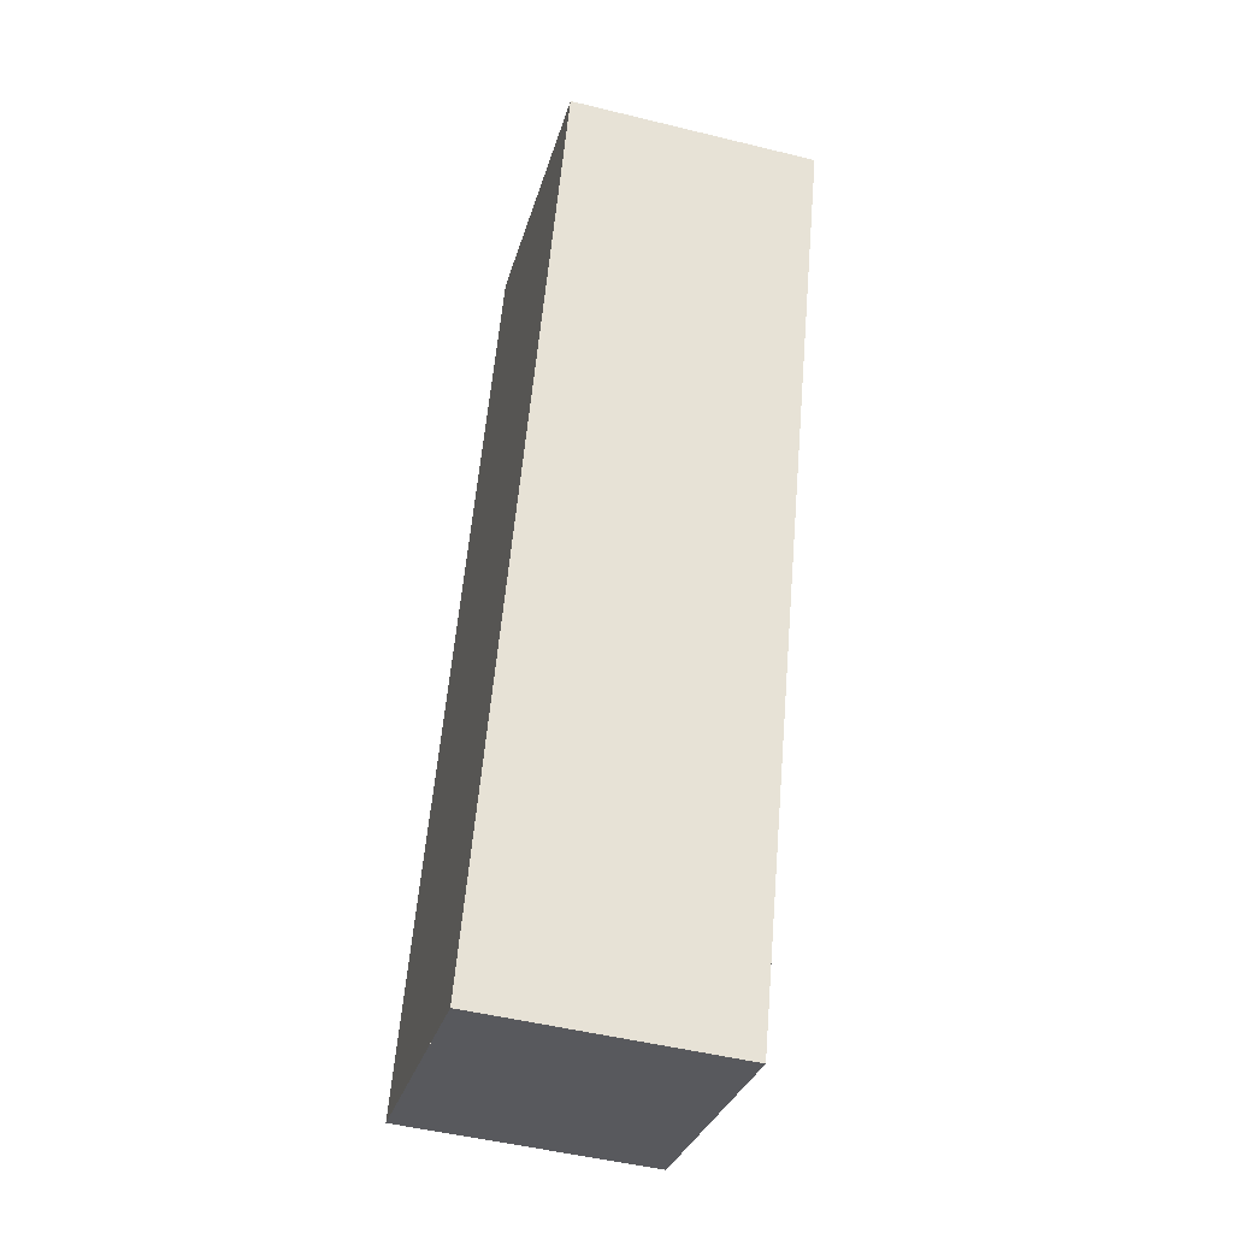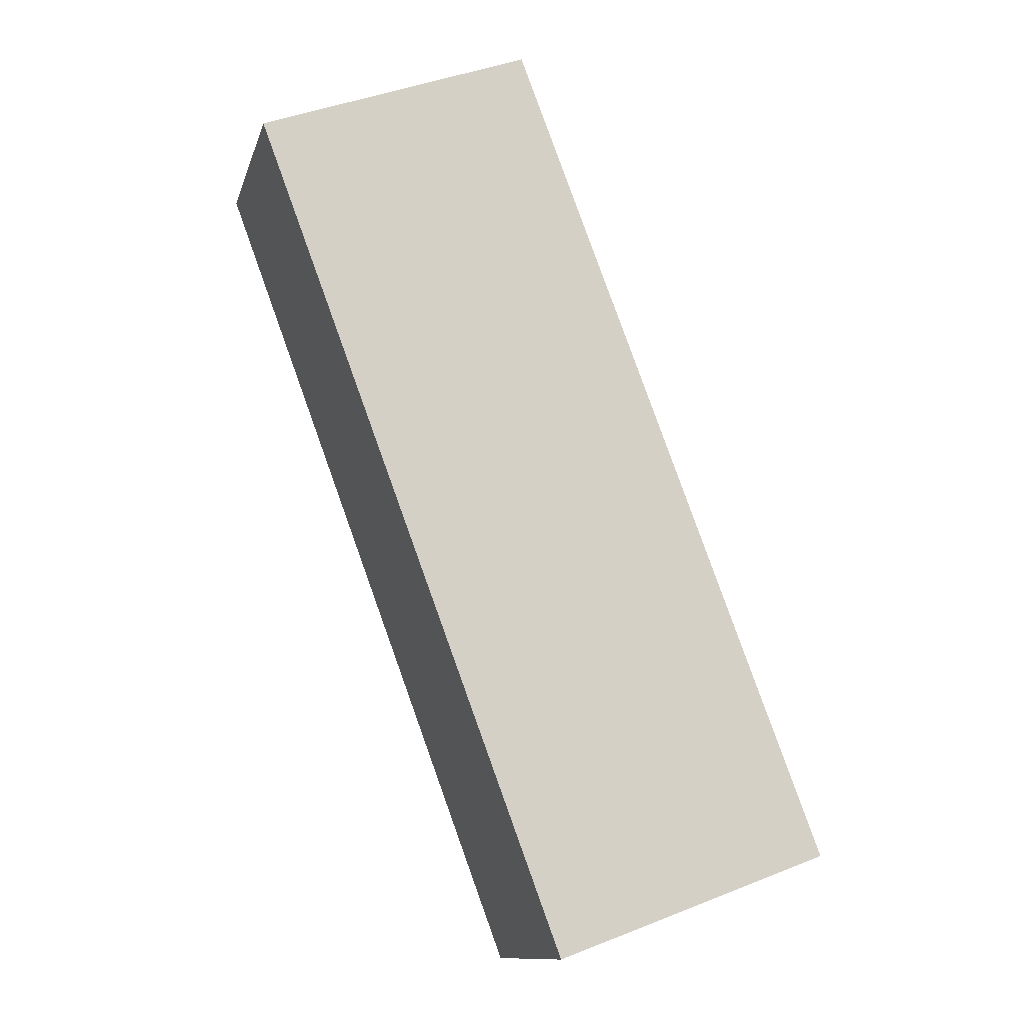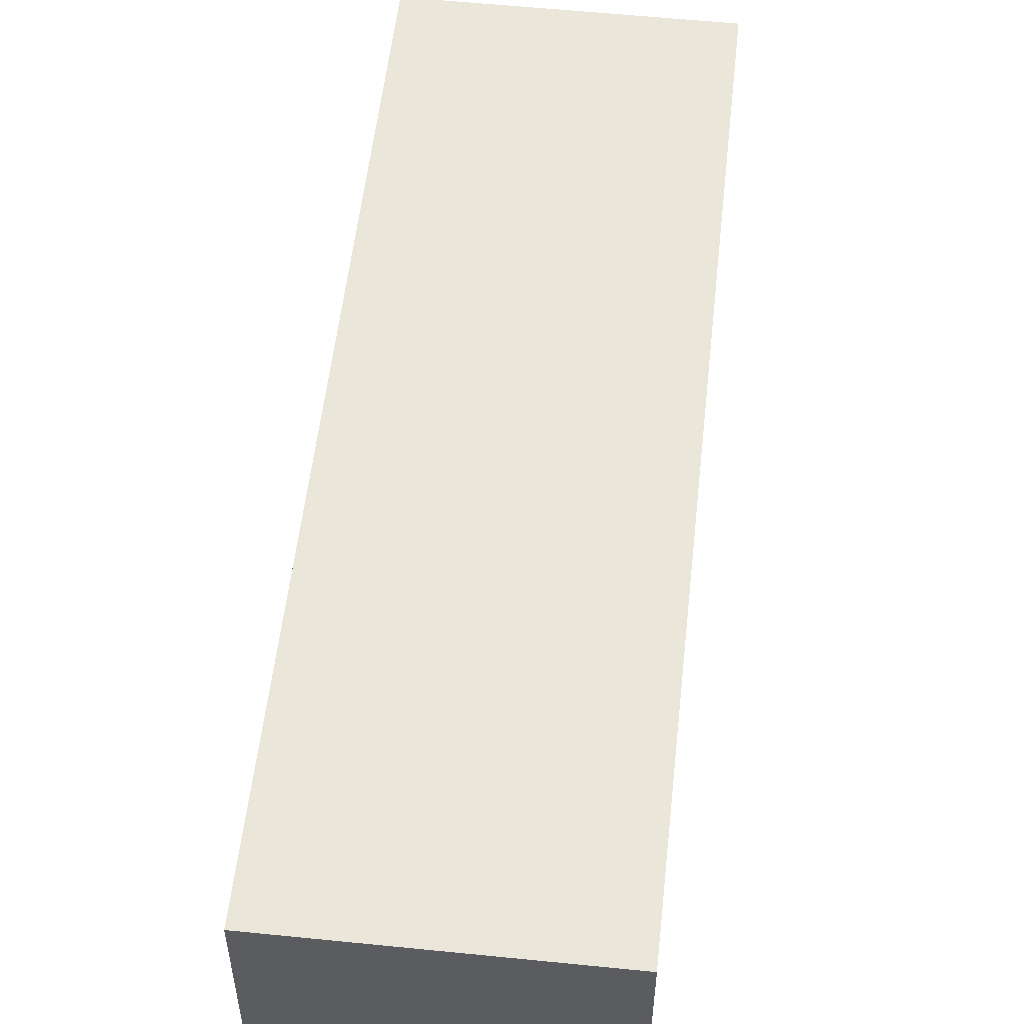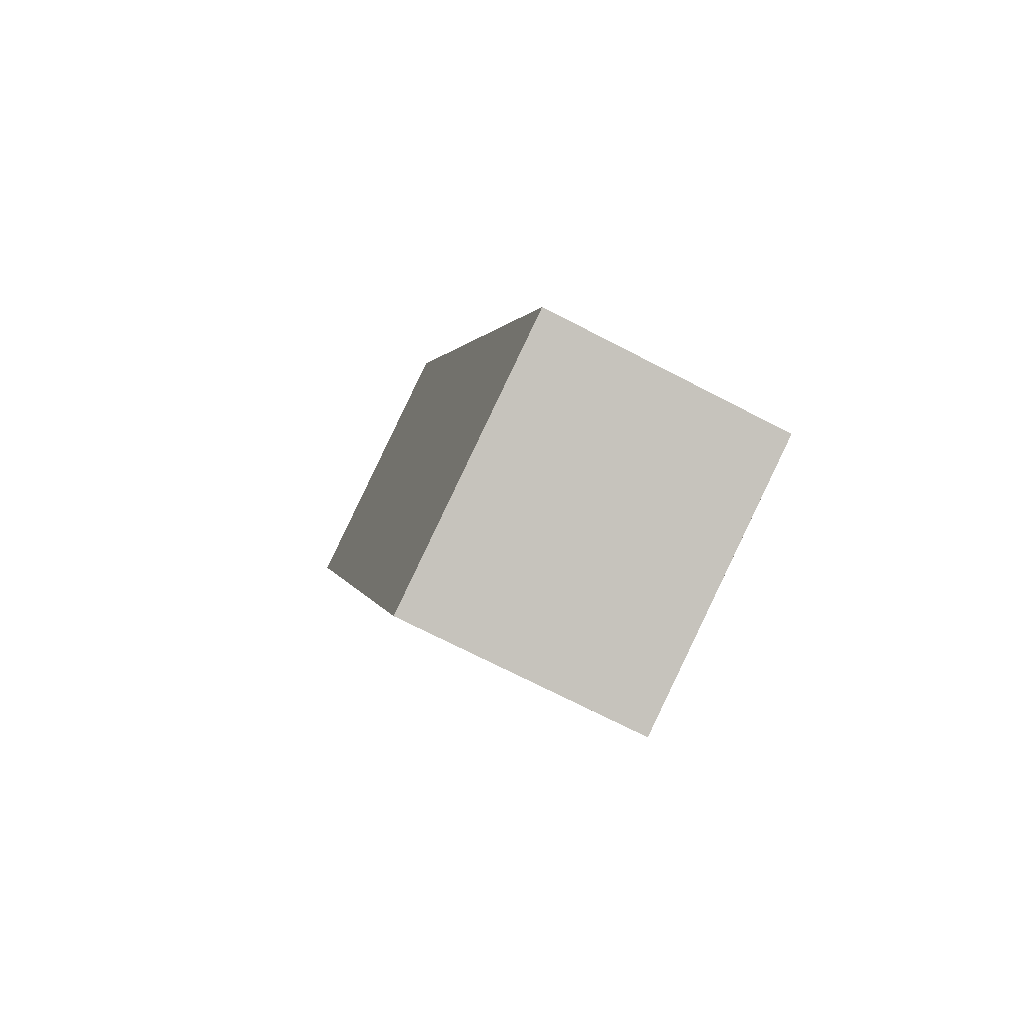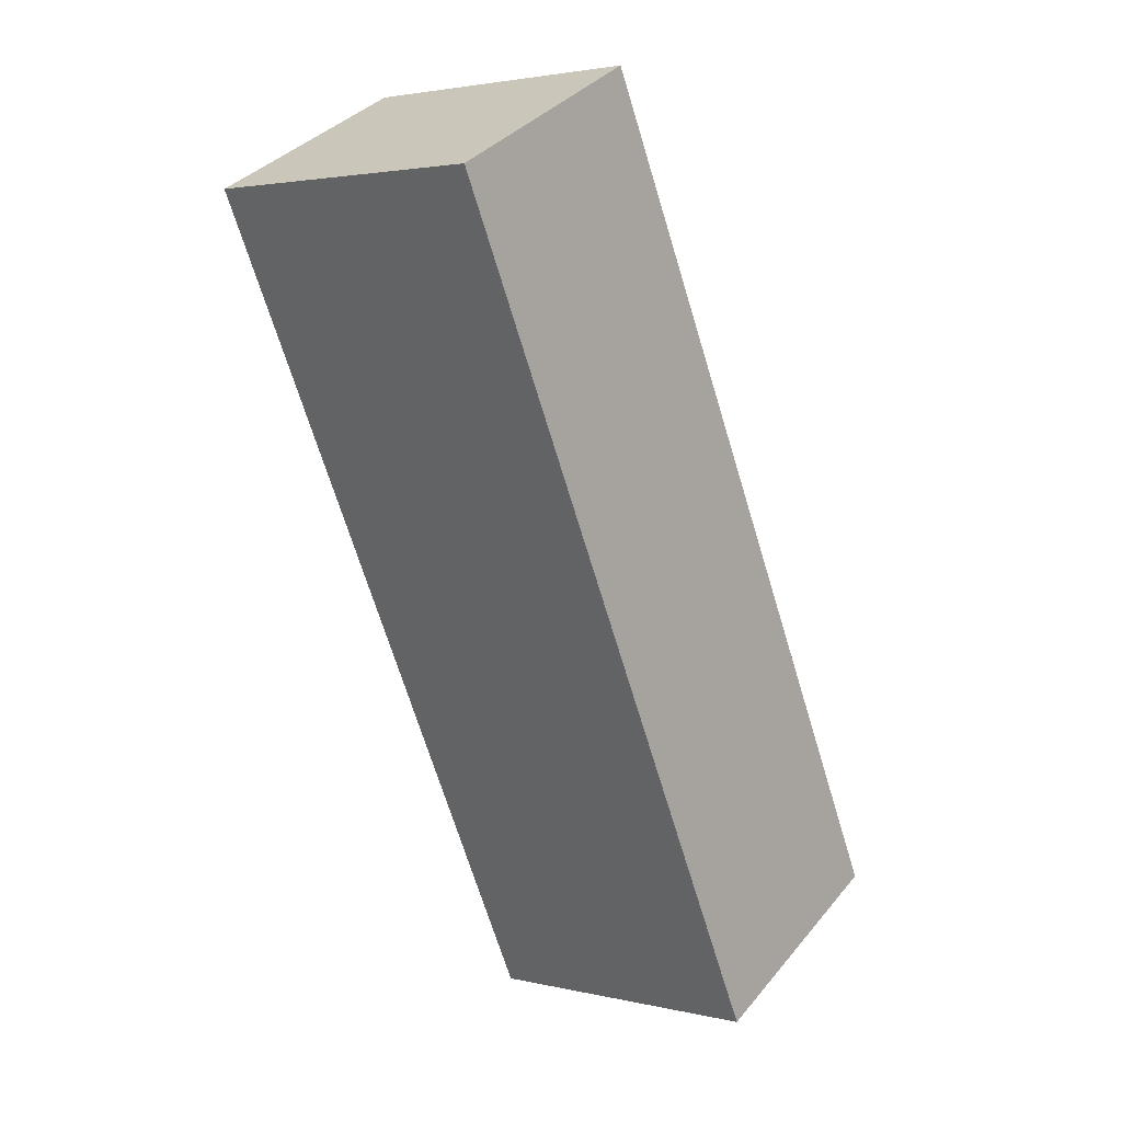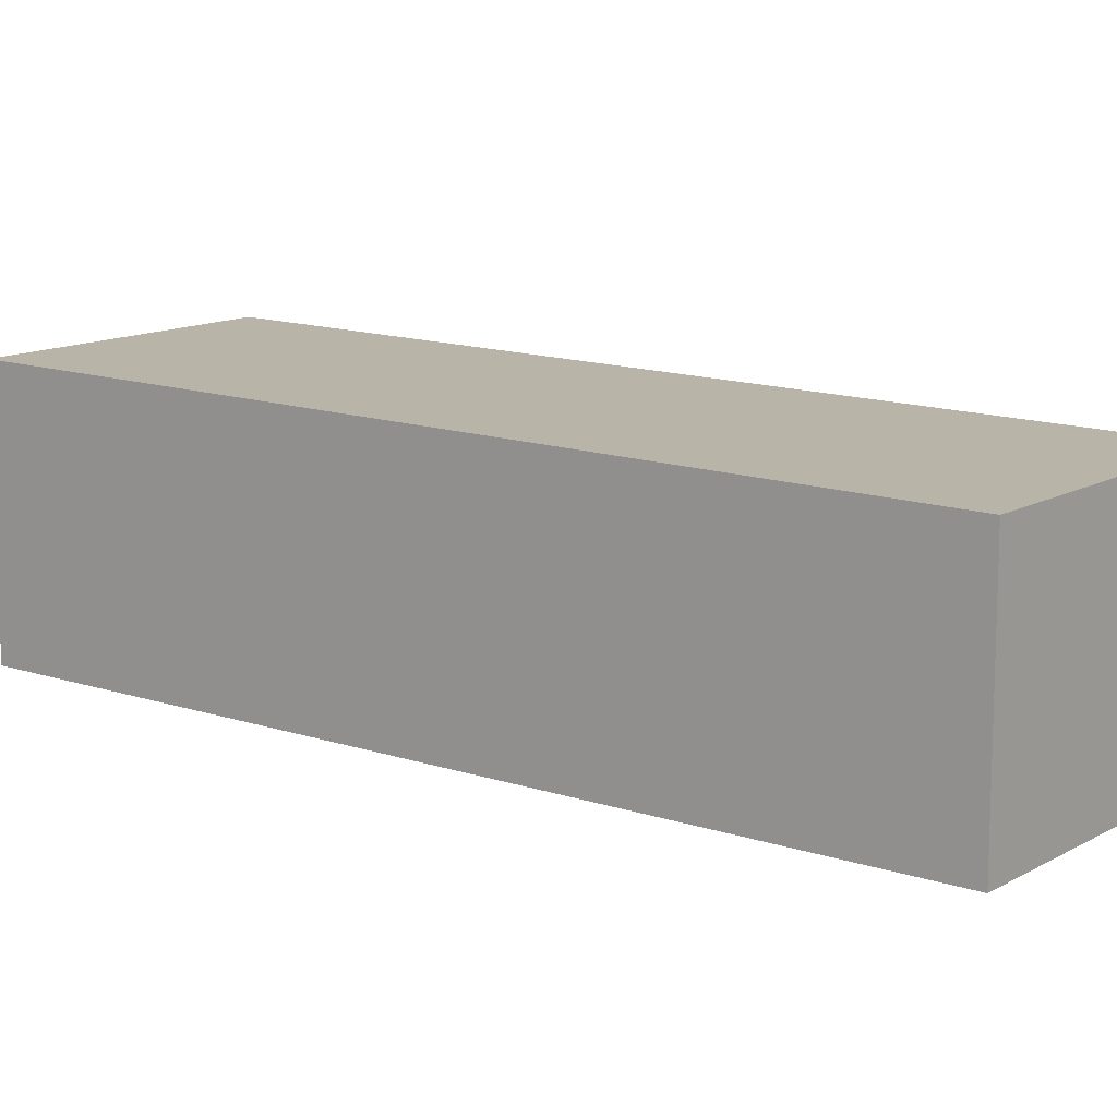
<metadata>
{"format":"obj","ext":"obj","renderer":"f3d","projection":"perspective","resolution":1024,"background":"white","views":[{"elev":-50.0,"azim":-105.1,"up":"+Y"},{"elev":-12.0,"azim":-14.2,"up":"+Y"},{"elev":55.2,"azim":26.6,"up":"+Z"},{"elev":-70.5,"azim":62.5,"up":"+Y"},{"elev":36.2,"azim":34.1,"up":"+Y"},{"elev":12.8,"azim":148.1,"up":"+Z"}]}
</metadata>
<code>
v -392.3 -2403 5.375
v -386.1 -2401 5.386
v -379.1 -2420 5.563
v -385.3 -2422 5.553
v -389 -2402 5.381
v -382 -2421 5.558
v -390.9 -2402 5.377
v -383.9 -2421 5.555
v -389.3 -2402 5.38
v -382.3 -2421 5.558
v -391.2 -2402 5.377
v -384.1 -2421 5.555
v -382.2 -2421 5.558
v -389.2 -2402 5.38
v -391.2 -2402 5.377
v -392.3 -2403 5.375
v -392.3 -2403 0
v -391.2 -2402 -8.882e-16
v -379.1 -2420 5.563
v -386.1 -2401 5.386
v -386.1 -2401 0
v -379.1 -2420 0
v -382 -2421 5.558
v -379.1 -2420 5.563
v -379.1 -2420 0
v -382 -2421 0
v -392.3 -2403 5.375
v -385.3 -2422 5.553
v -385.3 -2422 -8.882e-16
v -392.3 -2403 0
v -386.1 -2401 5.386
v -389 -2402 5.381
v -389 -2402 -8.882e-16
v -386.1 -2401 0
v -382.2 -2421 5.558
v -382 -2421 5.558
v -382 -2421 0
v -382.2 -2421 0
v -389.3 -2402 5.38
v -390.9 -2402 5.377
v -390.9 -2402 0
v -389.3 -2402 0
v -384.1 -2421 5.555
v -383.9 -2421 5.555
v -383.9 -2421 -8.882e-16
v -384.1 -2421 8.882e-16
v -389.2 -2402 5.38
v -389.3 -2402 5.38
v -389.3 -2402 0
v -389.2 -2402 0
v -383.9 -2421 5.555
v -382.3 -2421 5.558
v -382.3 -2421 0
v -383.9 -2421 -8.882e-16
v -390.9 -2402 5.377
v -391.2 -2402 5.377
v -391.2 -2402 -8.882e-16
v -390.9 -2402 0
v -385.3 -2422 5.553
v -384.1 -2421 5.555
v -384.1 -2421 8.882e-16
v -385.3 -2422 -8.882e-16
v -382.3 -2421 5.558
v -382.2 -2421 5.558
v -382.2 -2421 0
v -382.3 -2421 0
v -389 -2402 5.381
v -389.2 -2402 5.38
v -389.2 -2402 0
v -389 -2402 -8.882e-16
v -392.3 -2403 0
v -386.1 -2401 0
v -379.1 -2420 0
v -385.3 -2422 0
f 12 4 1 11
f 5 2 3 6
f 10 8 7 9
f 14 5 6 13
f 11 7 8 12
f 13 10 9 14
f 16 17 18 15
f 20 21 22 19
f 24 25 26 23
f 28 29 30 27
f 32 33 34 31
f 36 37 38 35
f 40 41 42 39
f 44 45 46 43
f 48 49 50 47
f 52 53 54 51
f 56 57 58 55
f 60 61 62 59
f 64 65 66 63
f 68 69 70 67
f 72 73 74 71

</code>
